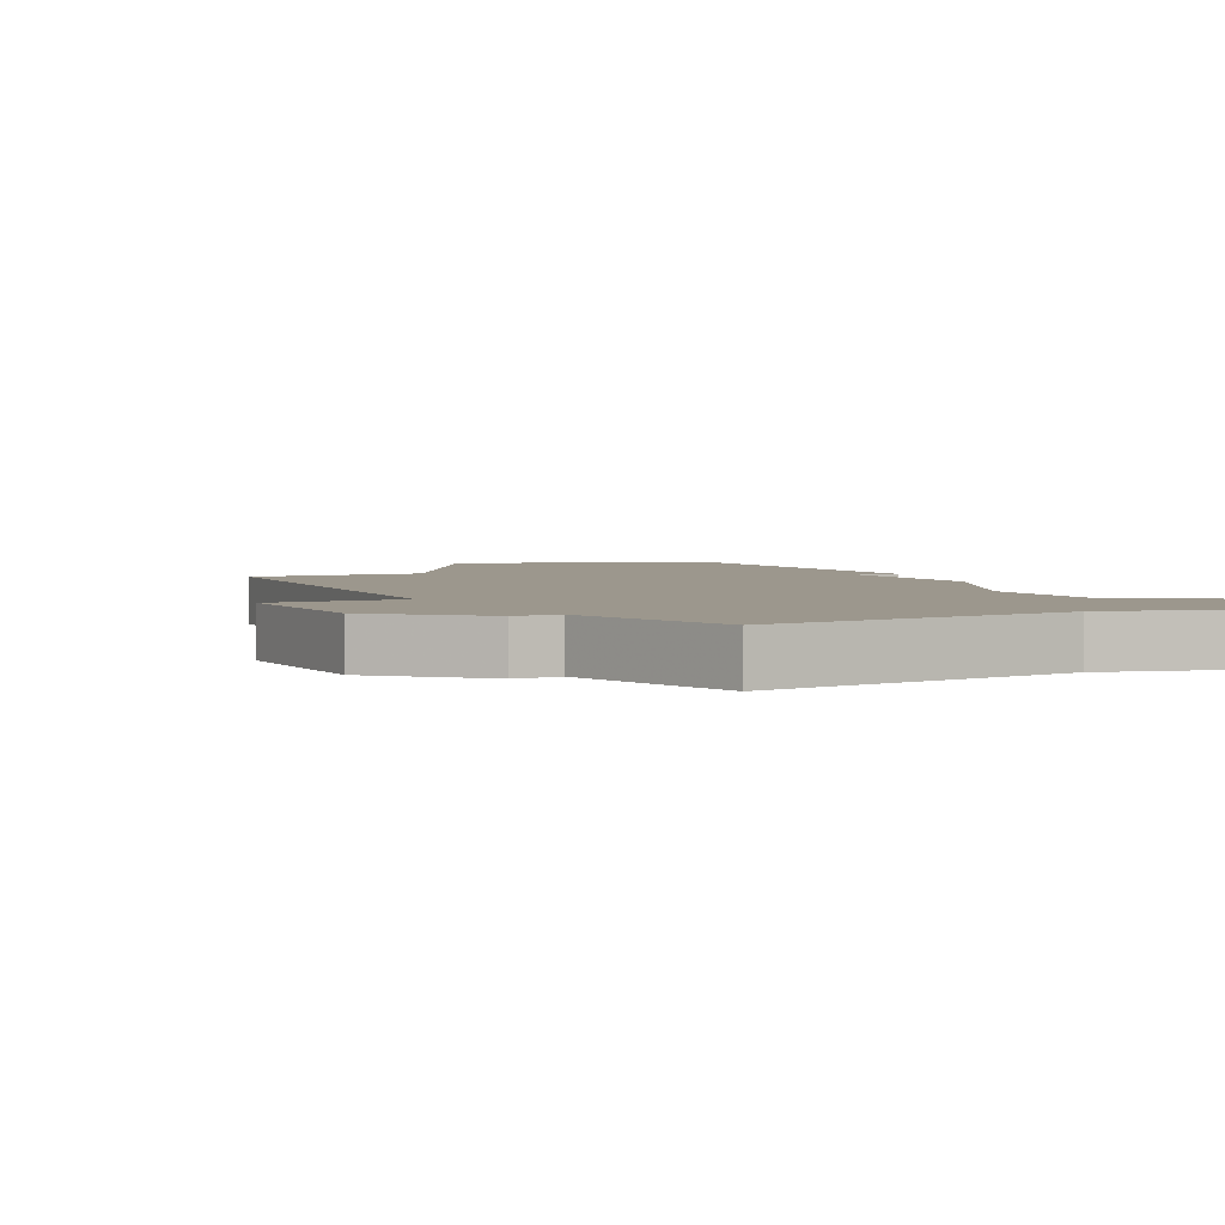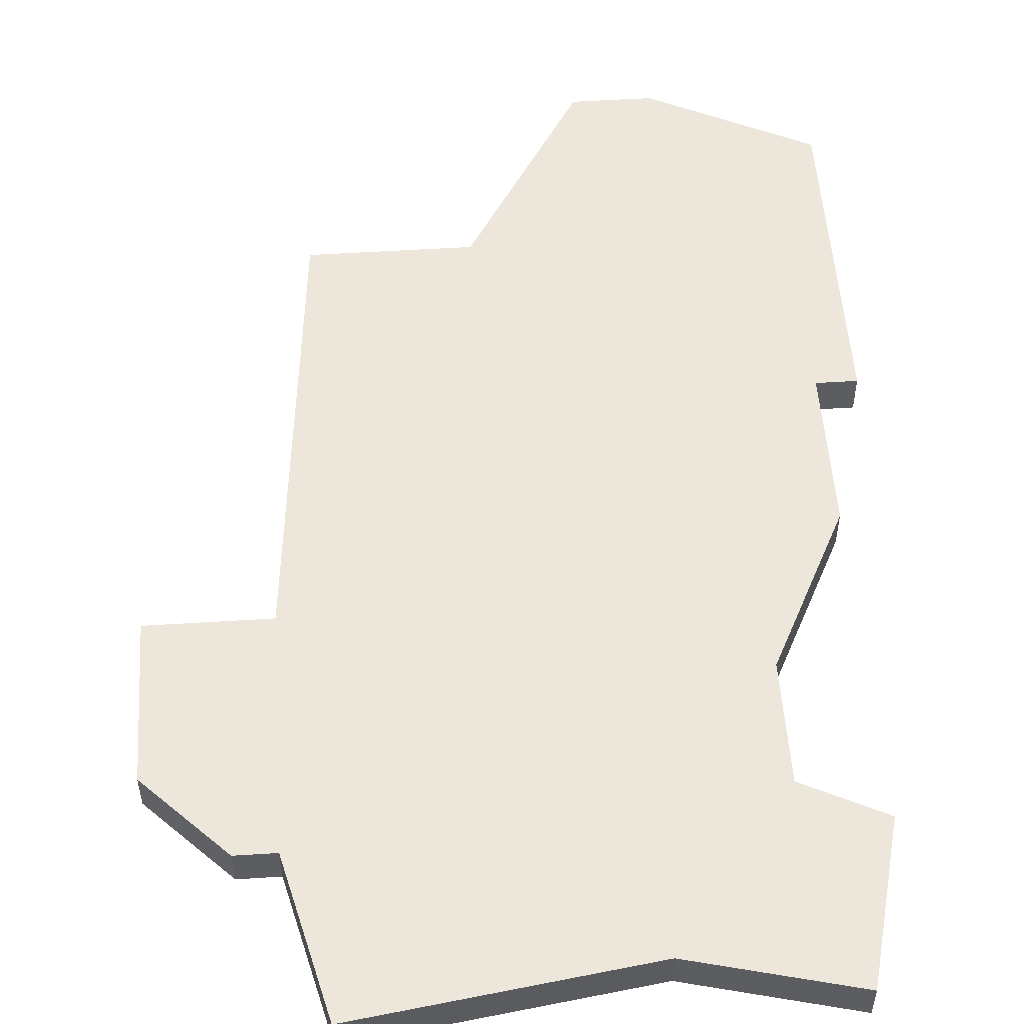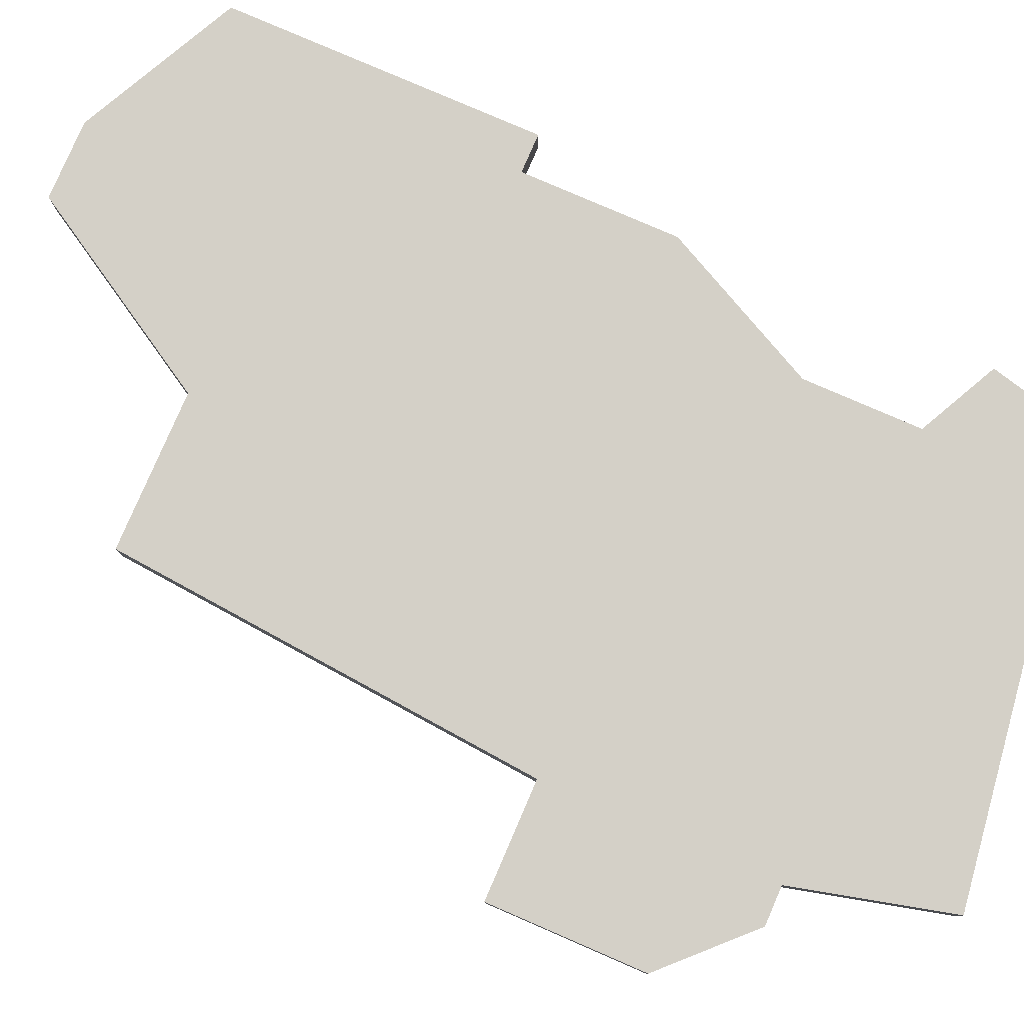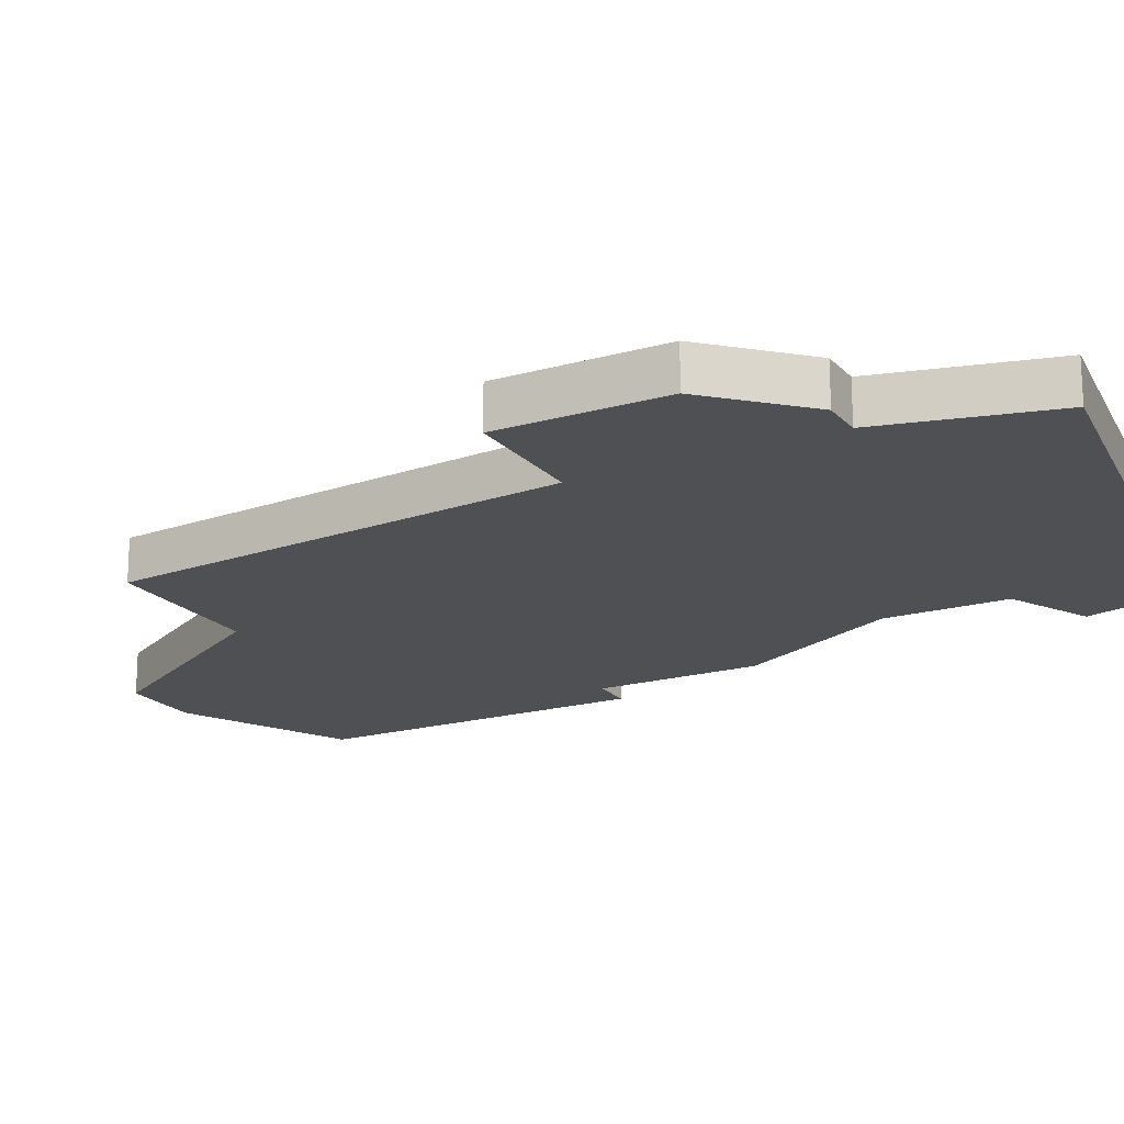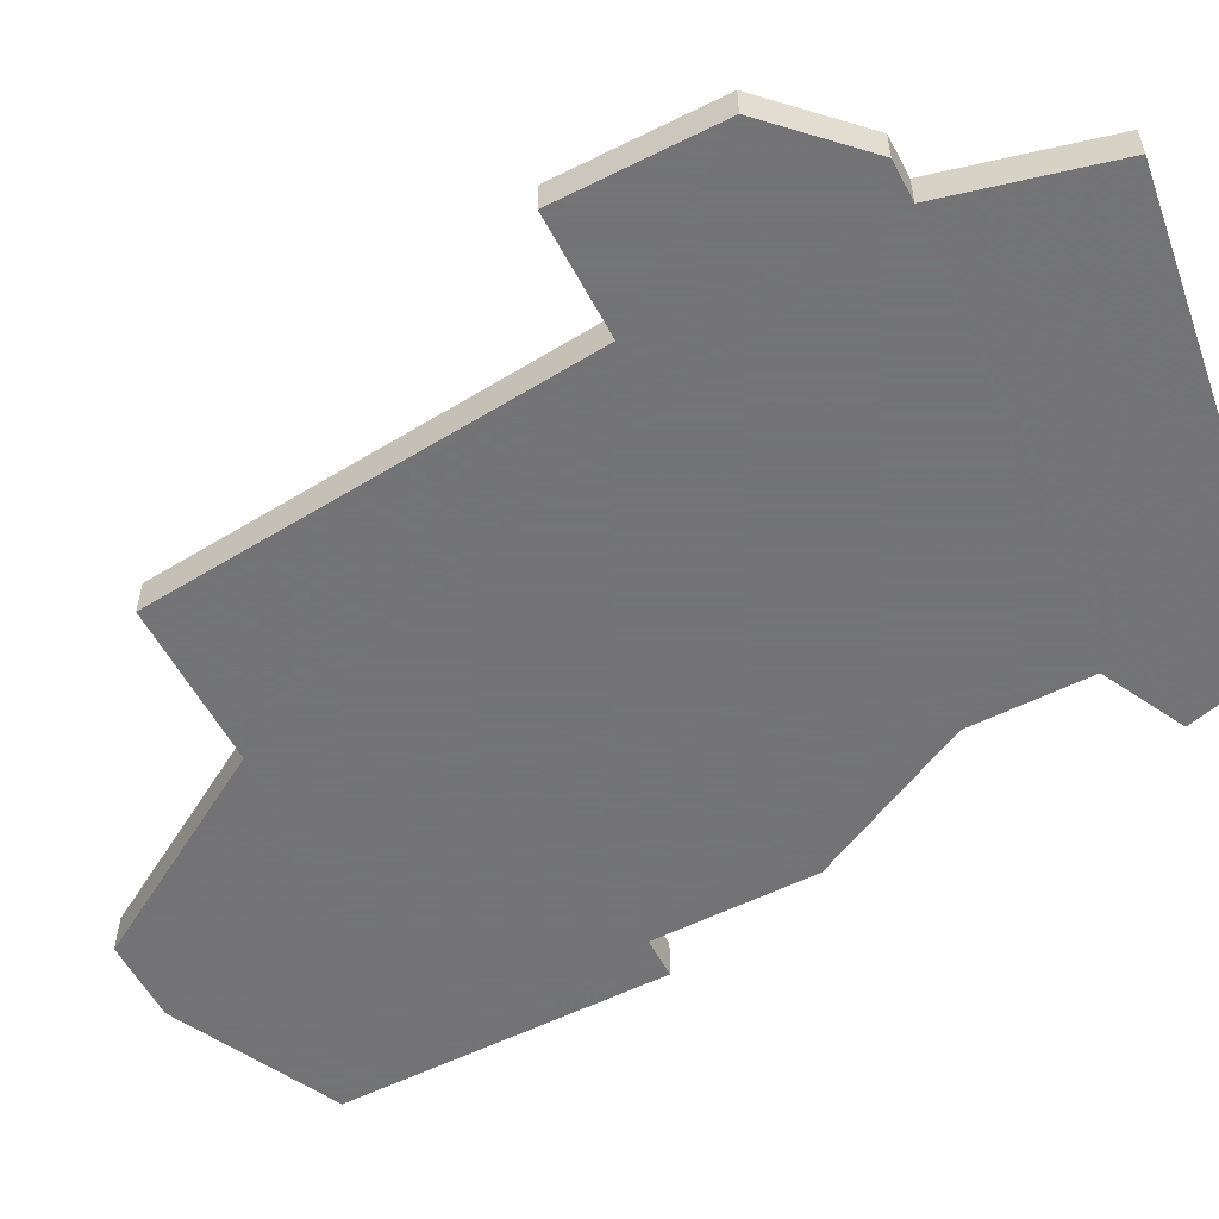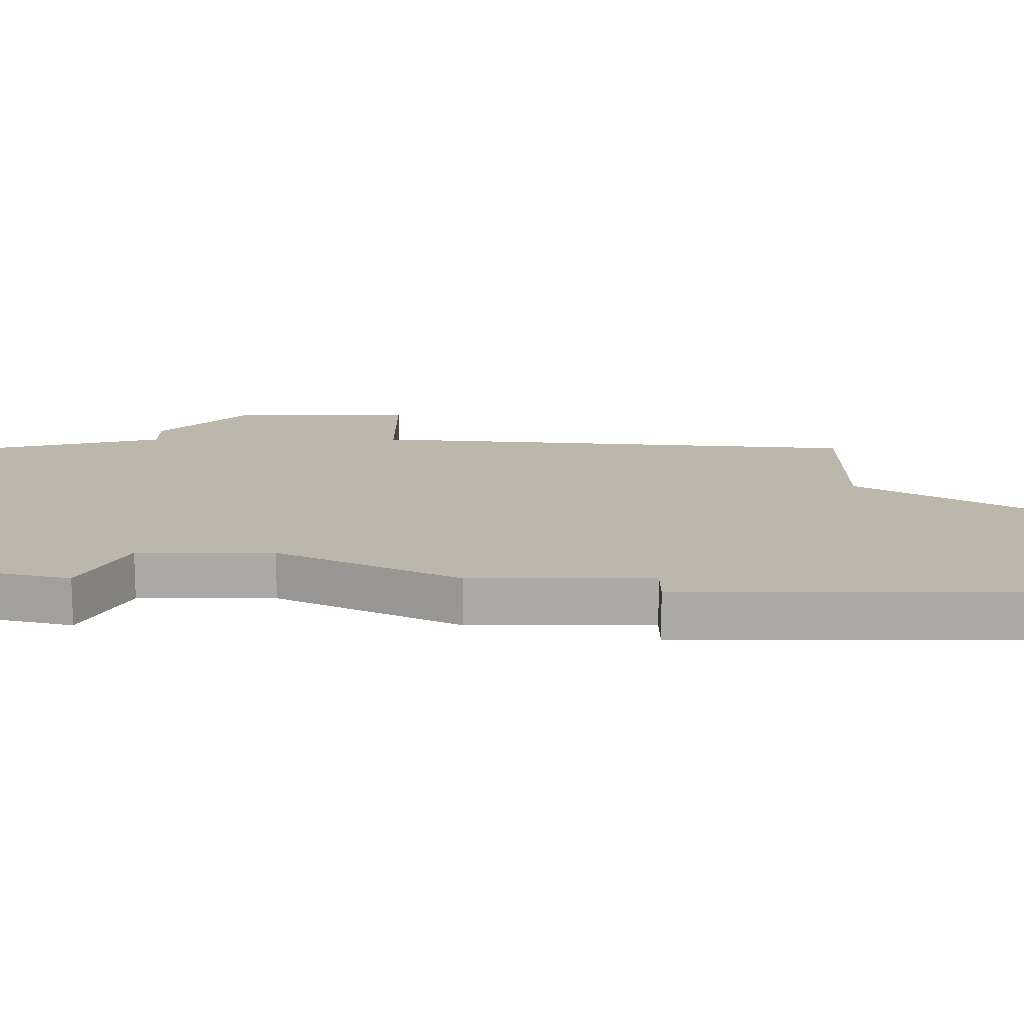
<metadata>
{"format":"obj","ext":"obj","renderer":"f3d","projection":"perspective","resolution":1024,"background":"white","views":[{"elev":2.9,"azim":-27.3,"up":"+Z"},{"elev":52.7,"azim":-3.9,"up":"+Z"},{"elev":79.9,"azim":-66.6,"up":"+Z"},{"elev":-18.5,"azim":-61.4,"up":"+Z"},{"elev":-56.0,"azim":-62.4,"up":"+Z"},{"elev":14.2,"azim":90.0,"up":"+Z"}]}
</metadata>
<code>
v 4037 -1155 0
v 4036 -1166 0
v 4033 -1166 0
v 4033 -1170 0
v 4035 -1172 0
v 4036 -1172 0
v 4037 -1176 0
v 4044 -1175 0
v 4048 -1176 0
v 4049 -1172 0
v 4047 -1171 0
v 4047 -1168 0
v 4049 -1164 0
v 4049 -1160 0
v 4050 -1160 0
v 4050 -1154 0
v 4050 -1152 0
v 4046 -1150 0
v 4044 -1150 0
v 4041 -1155 0
v 4037 -1155 1
v 4036 -1166 1
v 4033 -1166 1
v 4033 -1170 1
v 4035 -1172 1
v 4036 -1172 1
v 4037 -1176 1
v 4044 -1175 1
v 4048 -1176 1
v 4049 -1172 1
v 4047 -1171 1
v 4047 -1168 1
v 4049 -1164 1
v 4049 -1160 1
v 4050 -1160 1
v 4050 -1154 1
v 4050 -1152 1
v 4046 -1150 1
v 4044 -1150 1
v 4041 -1155 1
f 2 1 20
f 4 3 2
f 6 5 4
f 8 7 6
f 10 9 8
f 14 13 12
f 16 15 14
f 18 17 16
f 20 19 18
f 6 4 2
f 10 8 6
f 16 14 12
f 20 18 16
f 6 2 20
f 11 10 6
f 20 16 12
f 11 6 20
f 20 12 11
f 40 21 22
f 22 23 24
f 24 25 26
f 26 27 28
f 28 29 30
f 32 33 34
f 34 35 36
f 36 37 38
f 38 39 40
f 22 24 26
f 26 28 30
f 32 34 36
f 36 38 40
f 40 22 26
f 26 30 31
f 32 36 40
f 40 26 31
f 31 32 40
f 22 21 2
f 2 21 1
f 23 22 3
f 3 22 2
f 24 23 4
f 4 23 3
f 25 24 5
f 5 24 4
f 26 25 6
f 6 25 5
f 27 26 7
f 7 26 6
f 28 27 8
f 8 27 7
f 29 28 9
f 9 28 8
f 30 29 10
f 10 29 9
f 31 30 11
f 11 30 10
f 32 31 12
f 12 31 11
f 33 32 13
f 13 32 12
f 34 33 14
f 14 33 13
f 35 34 15
f 15 34 14
f 36 35 16
f 16 35 15
f 37 36 17
f 17 36 16
f 38 37 18
f 18 37 17
f 39 38 19
f 19 38 18
f 21 40 1
f 1 40 20
f 40 39 20
f 20 39 19

</code>
